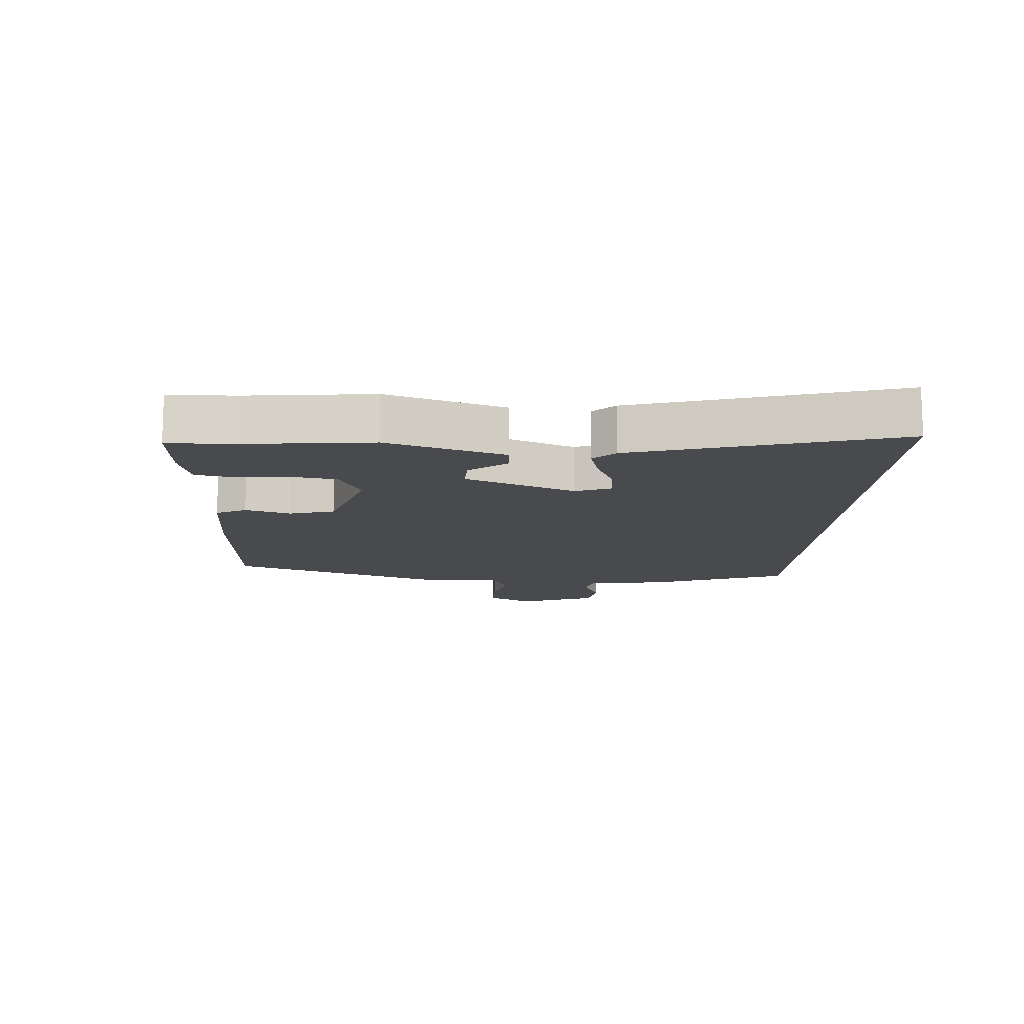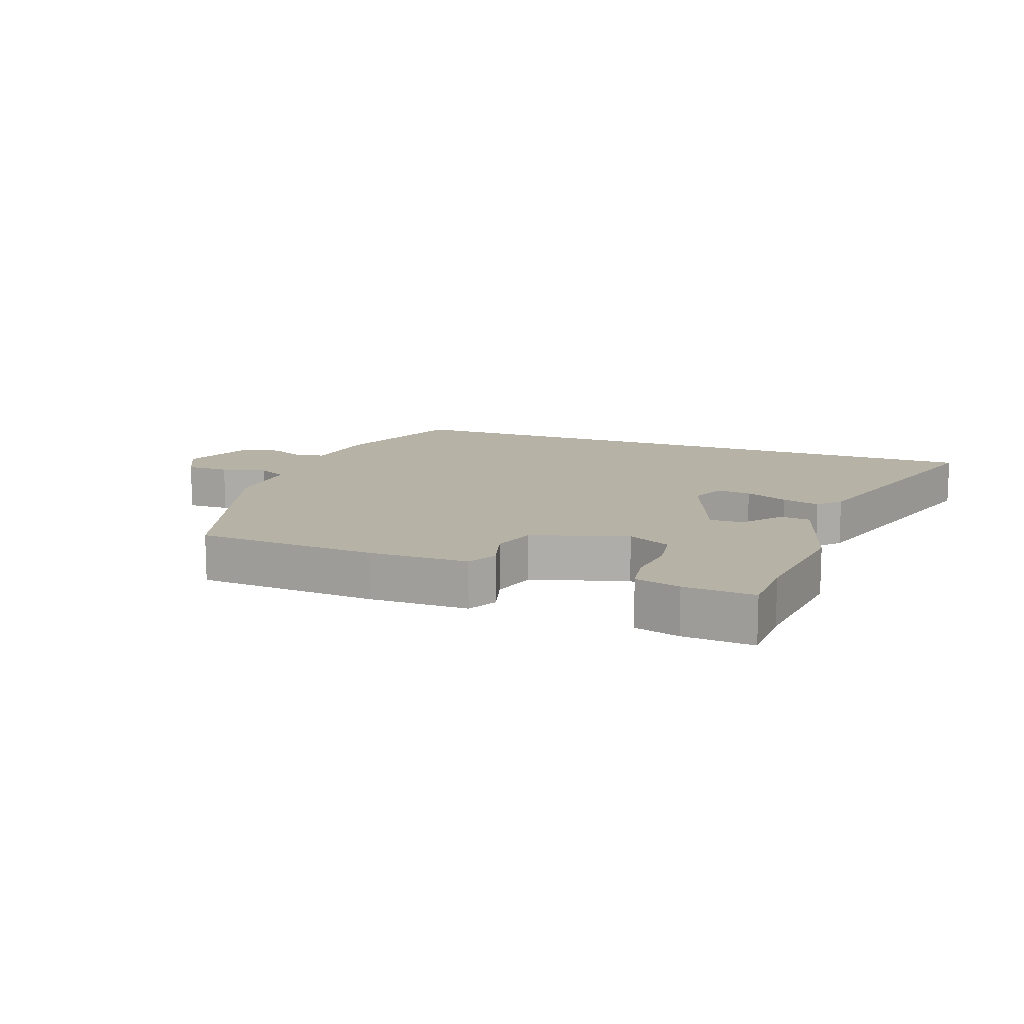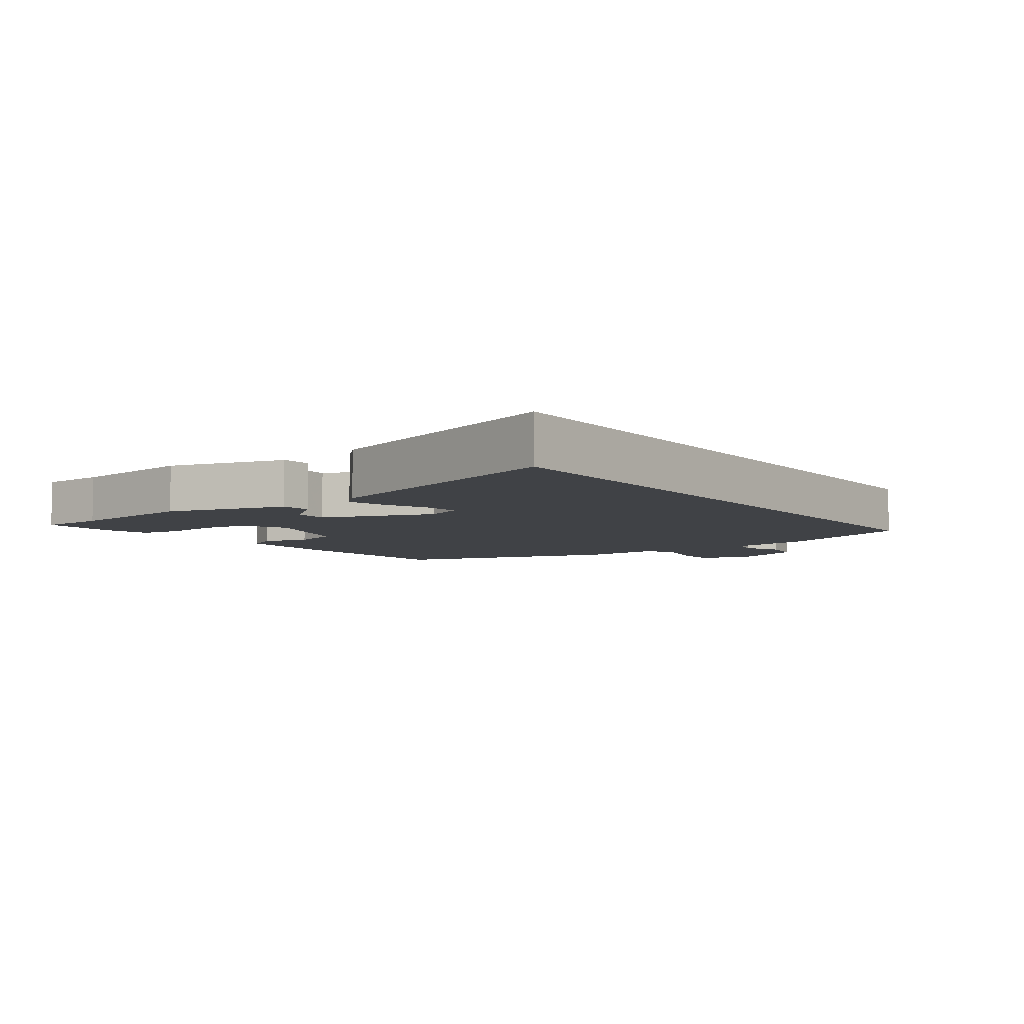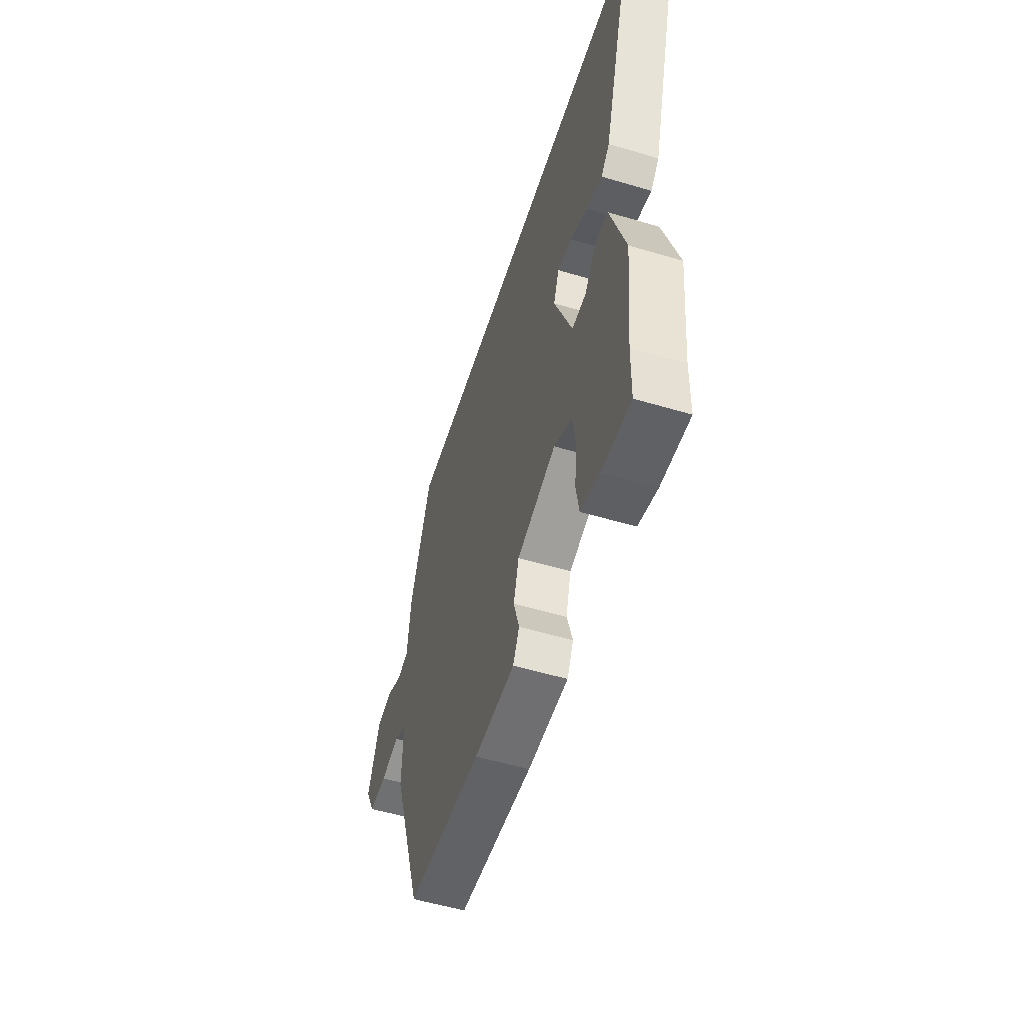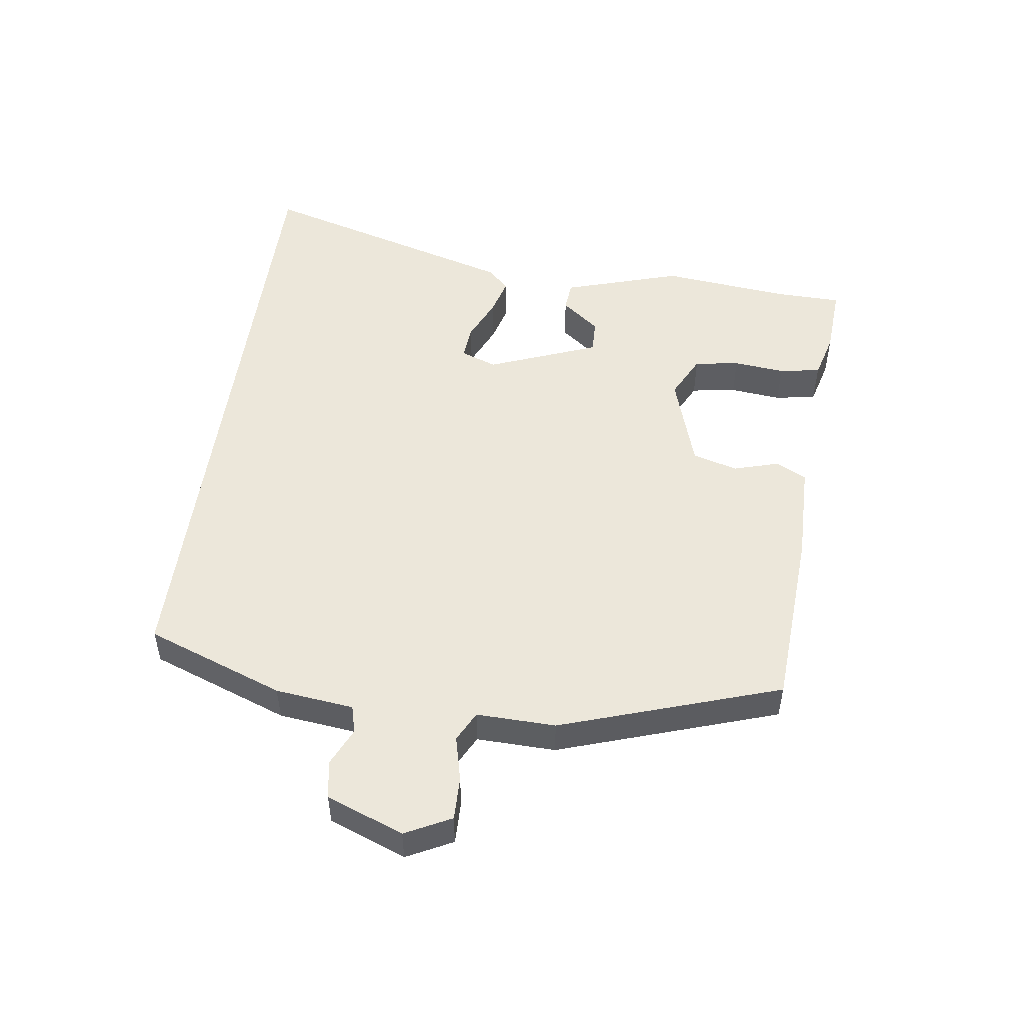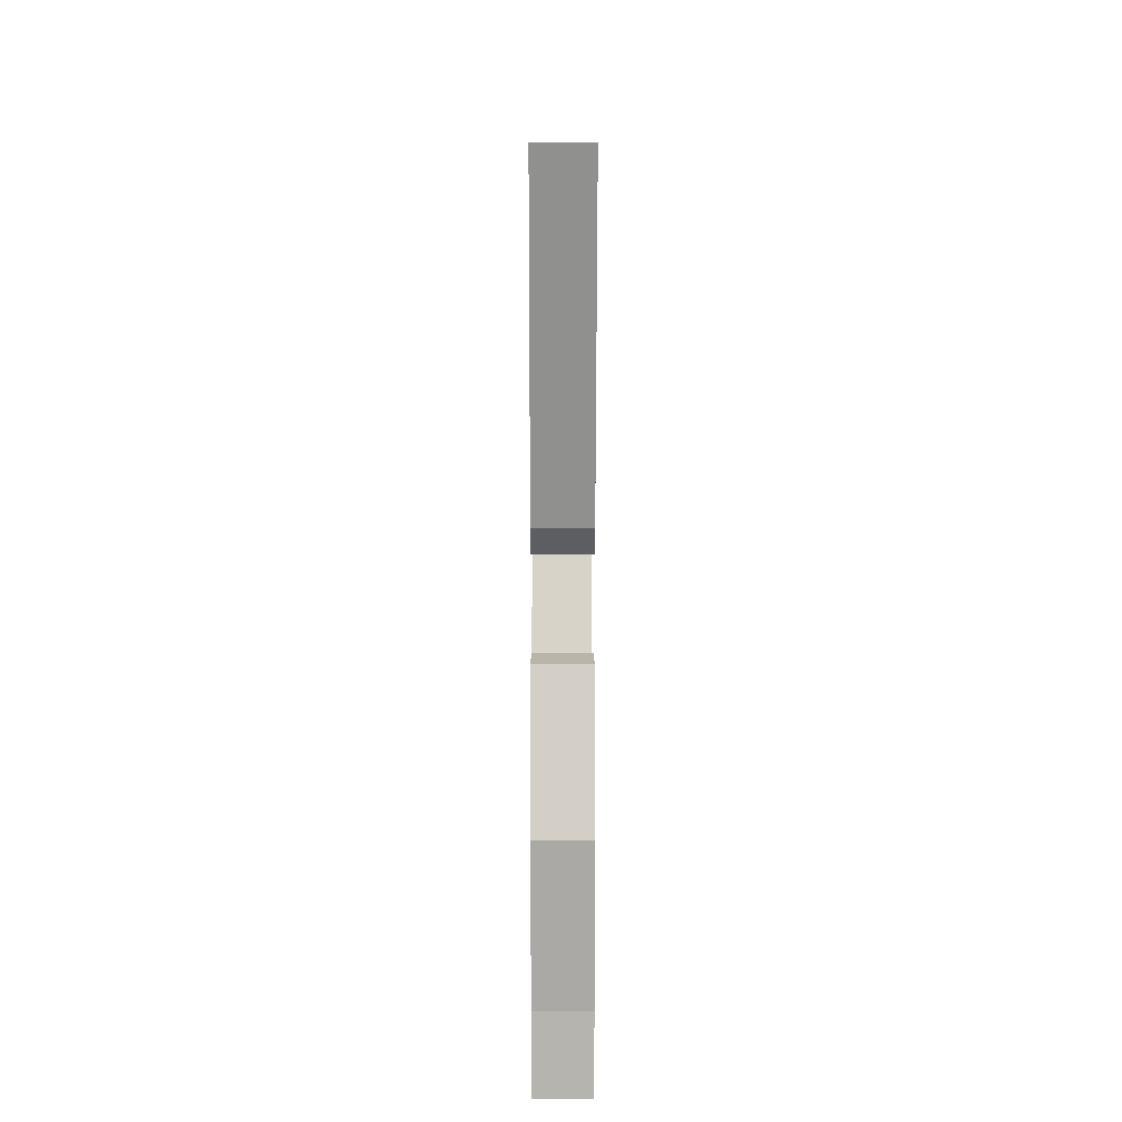
<metadata>
{"format":"obj","ext":"obj","renderer":"f3d","projection":"perspective","resolution":1024,"background":"white","views":[{"elev":-12.9,"azim":-93.7,"up":"+Y"},{"elev":12.3,"azim":-159.4,"up":"+Y"},{"elev":-6.3,"azim":-53.2,"up":"+Y"},{"elev":-54.0,"azim":-107.6,"up":"+Z"},{"elev":50.8,"azim":97.9,"up":"+Y"},{"elev":8.4,"azim":-90.2,"up":"+Z"}]}
</metadata>
<code>
v 0.403 0.07 0.5
v 0.482 0.07 0.285
v 0.496 0.07 0.163
v 0.539 0.07 0.152
v 0.598 0.07 0.179
v 0.657 0.07 0.169
v 0.703 0.07 0.049
v 0.667 0.07 -0.022
v 0.6 0.07 -0.021
v 0.53 0.07 -0.004
v 0.483 0.07 -0.028
v 0.486 0.07 -0.151
v 0.372 0.07 -0.492
v 0.089 0.07 -0.509
v -0.065 0.07 -0.507
v -0.089 0.07 -0.46
v -0.068 0.07 -0.389
v -0.088 0.07 -0.319
v -0.236 0.07 -0.272
v -0.304 0.07 -0.306
v -0.315 0.07 -0.376
v -0.307 0.07 -0.456
v -0.318 0.07 -0.52
v -0.389 0.07 -0.539
v -0.499 0.07 -0.546
v -0.501 0.07 -0.444
v -0.522 0.07 -0.244
v -0.465 0.07 -0.061
v -0.418 0.07 -0.057
v -0.372 0.07 -0.116
v -0.319 0.07 -0.118
v -0.252 0.07 0.053
v -0.273 0.07 0.109
v -0.327 0.07 0.104
v -0.394 0.07 0.074
v -0.453 0.07 0.058
v -0.485 0.07 0.092
v -0.603 0.07 0.5
v 0.403 0 0.5
v 0.482 0 0.285
v 0.496 0 0.163
v 0.539 0 0.152
v 0.598 0 0.179
v 0.657 0 0.169
v 0.703 0 0.049
v 0.667 0 -0.022
v 0.6 0 -0.021
v 0.53 0 -0.004
v 0.483 0 -0.028
v 0.486 0 -0.151
v 0.372 0 -0.492
v 0.089 0 -0.509
v -0.065 0 -0.507
v -0.089 0 -0.46
v -0.068 0 -0.389
v -0.088 0 -0.319
v -0.236 0 -0.272
v -0.304 0 -0.306
v -0.315 0 -0.376
v -0.307 0 -0.456
v -0.318 0 -0.52
v -0.389 0 -0.539
v -0.499 0 -0.546
v -0.501 0 -0.444
v -0.522 0 -0.244
v -0.465 0 -0.061
v -0.418 0 -0.057
v -0.372 0 -0.116
v -0.319 0 -0.118
v -0.252 0 0.053
v -0.273 0 0.109
v -0.327 0 0.104
v -0.394 0 0.074
v -0.453 0 0.058
v -0.485 0 0.092
v -0.603 0 0.5
f 34 35 36 37
f 33 34 37 38
f 27 28 29 30
f 26 27 30 31
f 25 26 31
f 24 25 31
f 21 22 23 24
f 20 21 24 31
f 19 20 31 32
f 14 15 16 17
f 14 17 18
f 11 12 13 14
f 11 14 18
f 10 11 18 19
f 8 9 10
f 7 8 10
f 4 5 6 7
f 3 4 7 10
f 38 1 2 3
f 33 38 3 10
f 10 19 32
f 10 32 33
f 75 74 73 72
f 76 75 72 71
f 68 67 66 65
f 69 68 65 64
f 69 64 63
f 69 63 62
f 62 61 60 59
f 69 62 59 58
f 70 69 58 57
f 55 54 53 52
f 56 55 52
f 52 51 50 49
f 56 52 49
f 57 56 49 48
f 48 47 46
f 48 46 45
f 45 44 43 42
f 48 45 42 41
f 41 40 39 76
f 48 41 76 71
f 70 57 48
f 71 70 48
f 1 39 40 2
f 2 40 41 3
f 3 41 42 4
f 4 42 43 5
f 5 43 44 6
f 6 44 45 7
f 7 45 46 8
f 8 46 47 9
f 9 47 48 10
f 10 48 49 11
f 11 49 50 12
f 12 50 51 13
f 13 51 52 14
f 14 52 53 15
f 15 53 54 16
f 16 54 55 17
f 17 55 56 18
f 18 56 57 19
f 19 57 58 20
f 20 58 59 21
f 21 59 60 22
f 22 60 61 23
f 23 61 62 24
f 24 62 63 25
f 25 63 64 26
f 26 64 65 27
f 27 65 66 28
f 28 66 67 29
f 29 67 68 30
f 30 68 69 31
f 31 69 70 32
f 32 70 71 33
f 33 71 72 34
f 34 72 73 35
f 35 73 74 36
f 36 74 75 37
f 37 75 76 38
f 38 76 39 1

</code>
